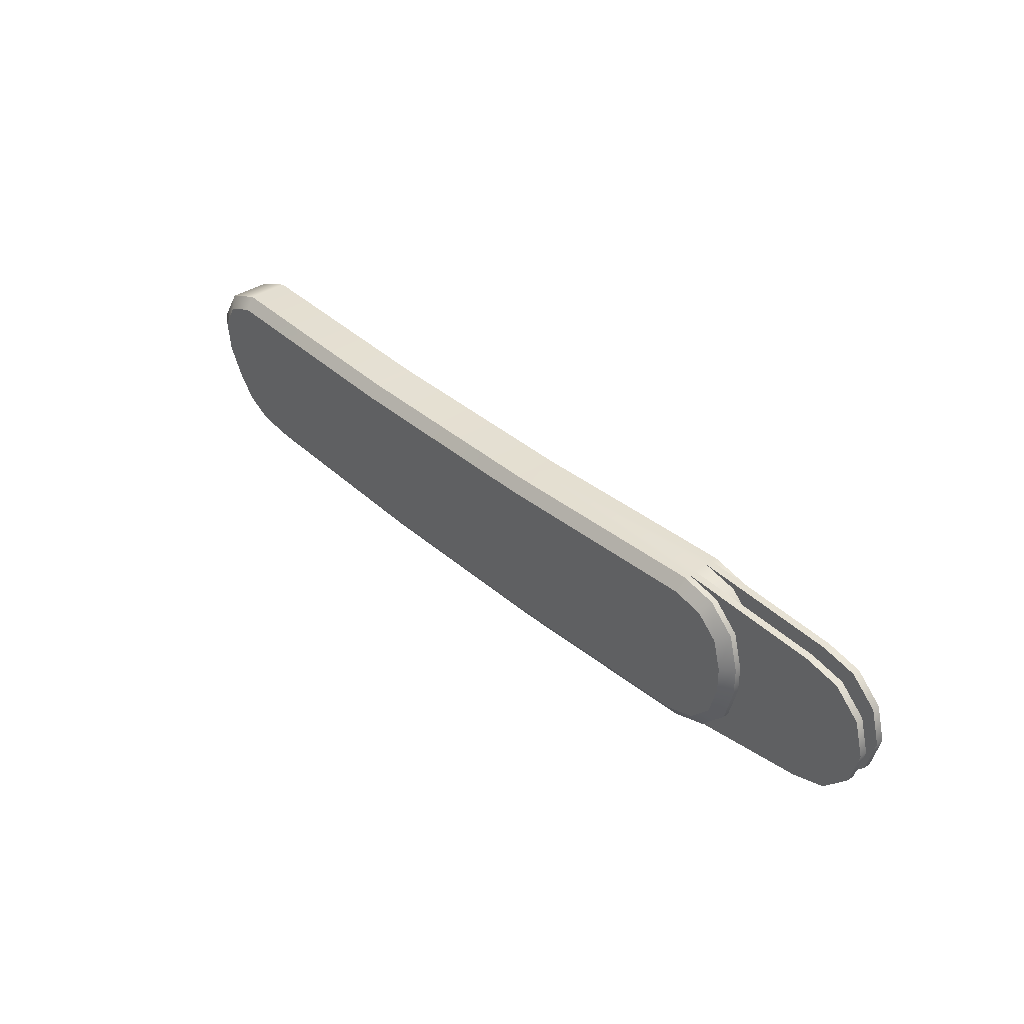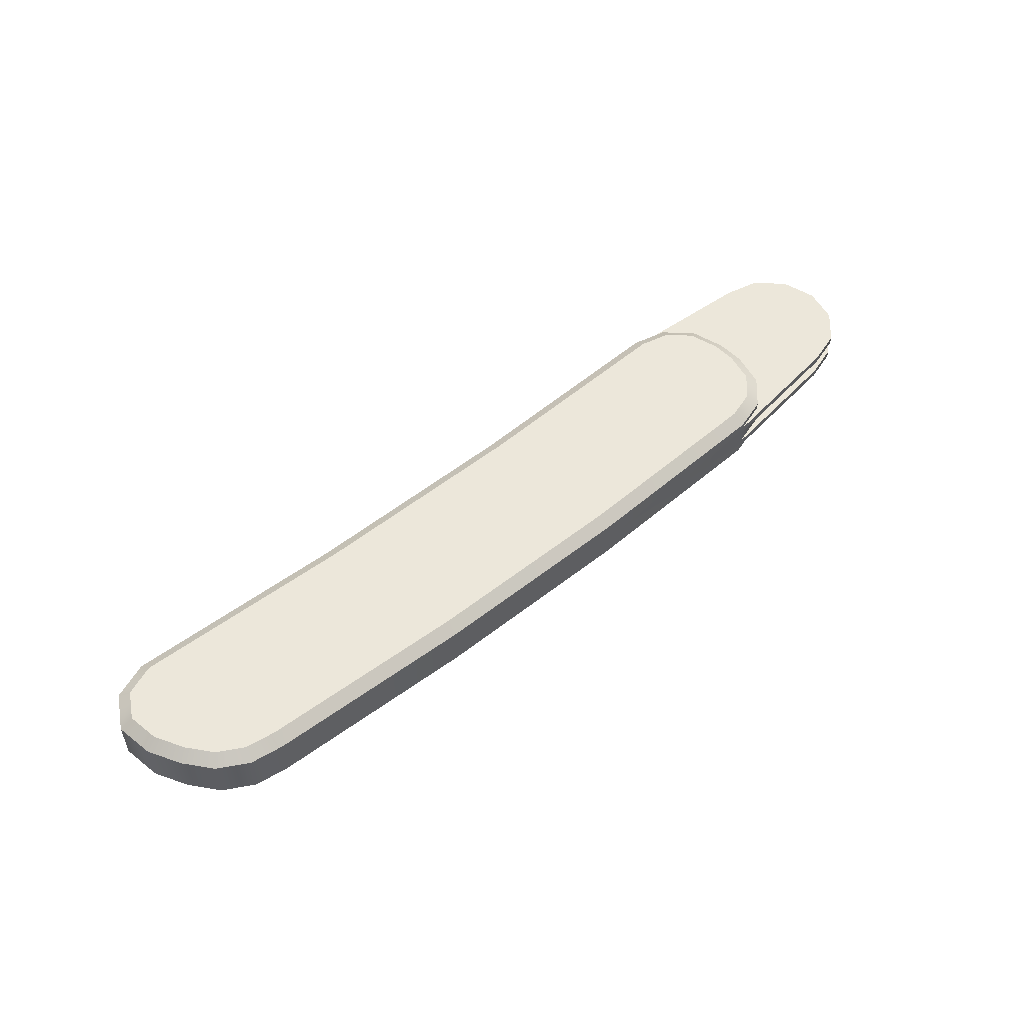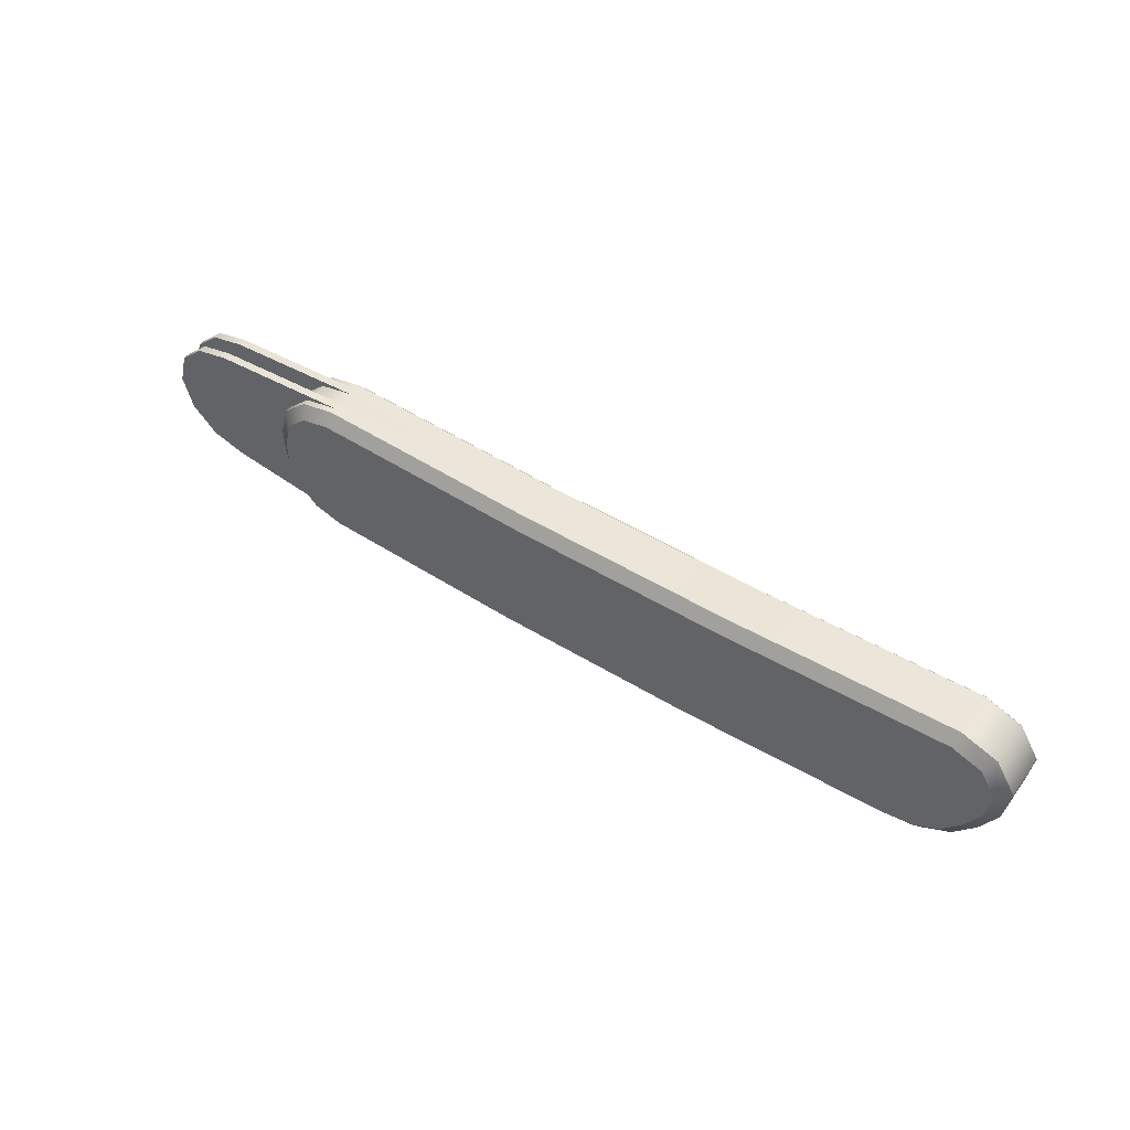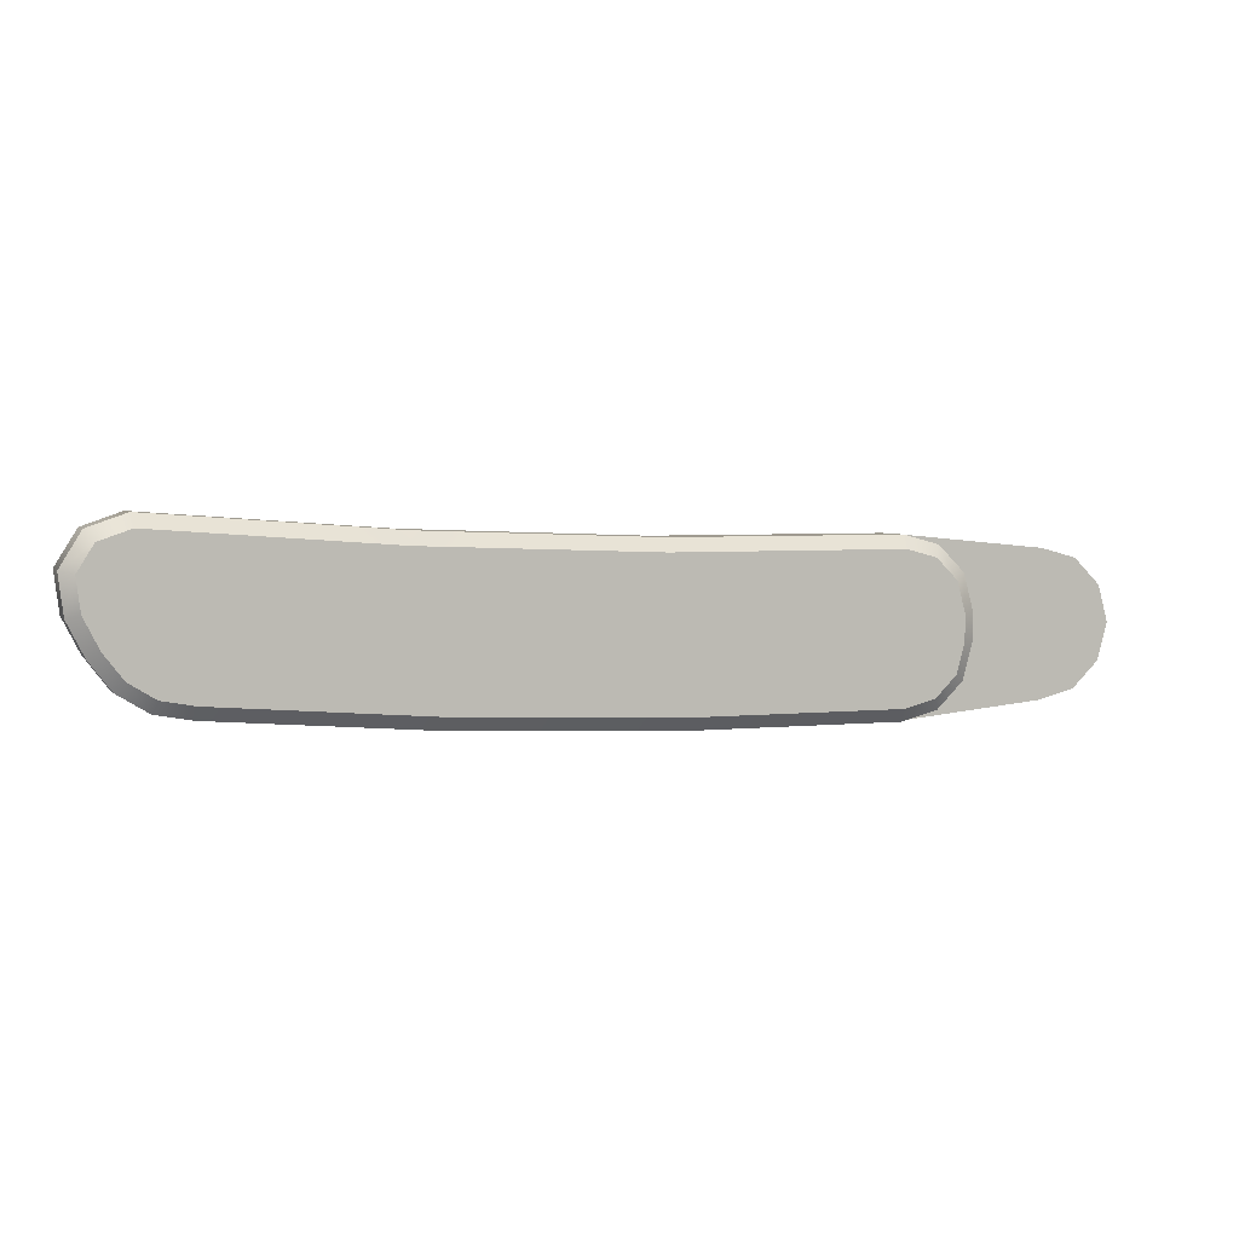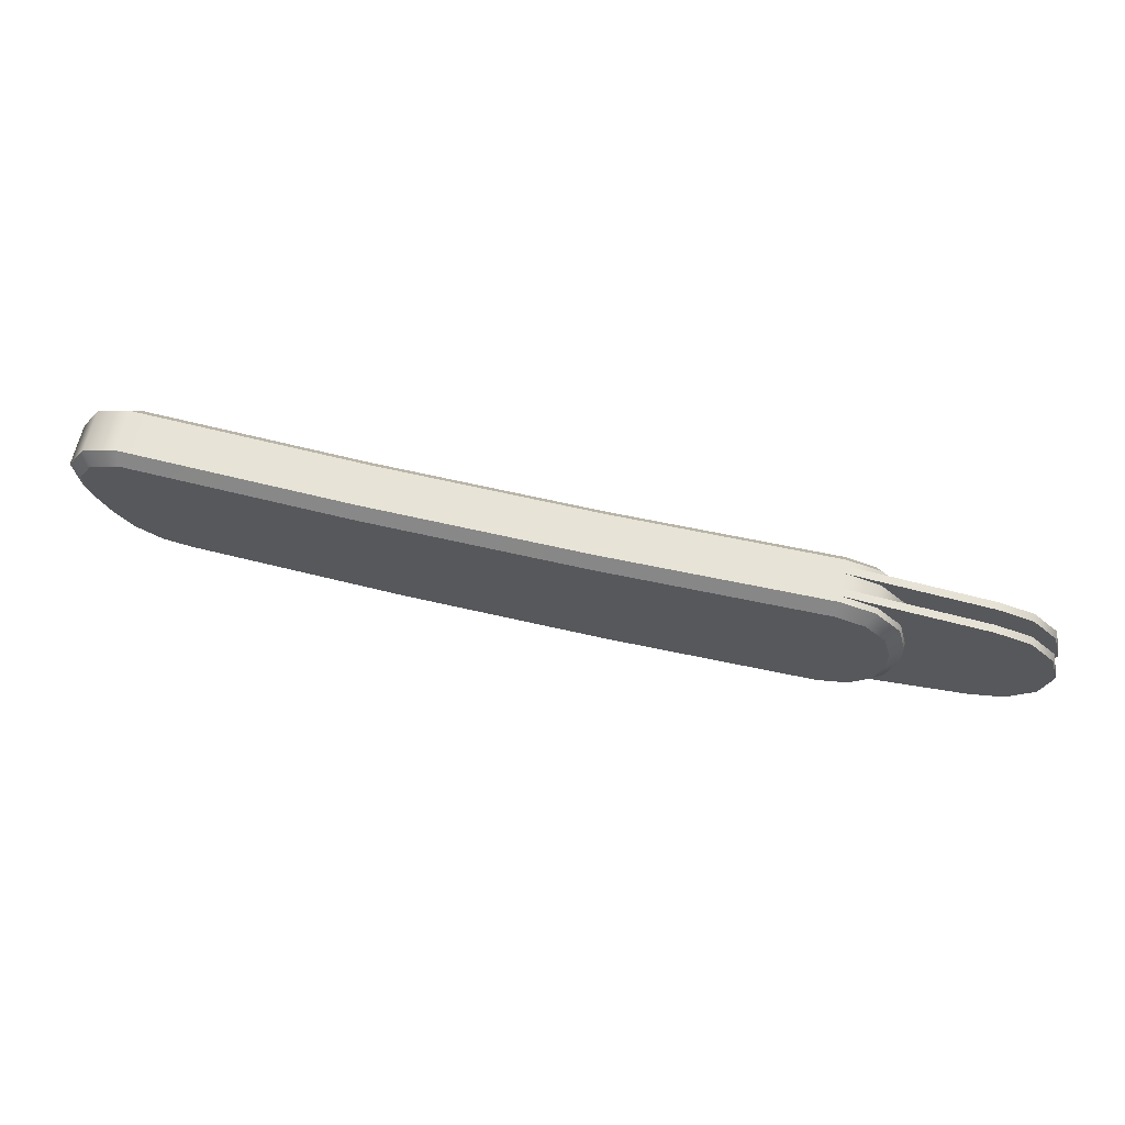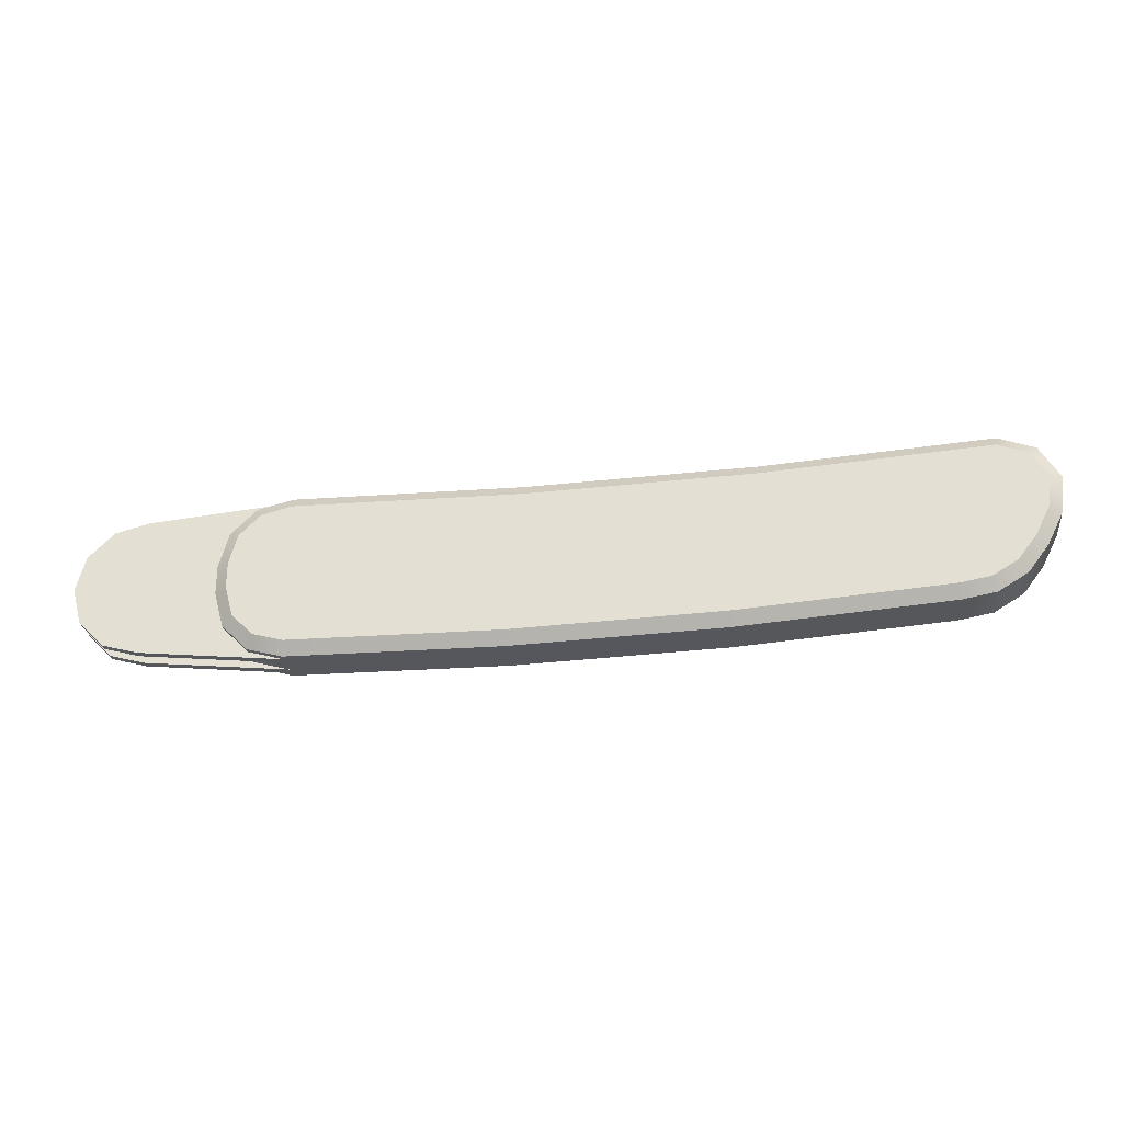
<metadata>
{"format":"obj","ext":"obj","renderer":"f3d","projection":"perspective","resolution":1024,"background":"white","views":[{"elev":35.3,"azim":-132.7,"up":"+Z"},{"elev":52.9,"azim":137.4,"up":"+Y"},{"elev":51.0,"azim":35.0,"up":"+Z"},{"elev":4.2,"azim":161.2,"up":"+Z"},{"elev":63.0,"azim":-167.8,"up":"+Z"},{"elev":-27.5,"azim":6.3,"up":"+Z"}]}
</metadata>
<code>
g default
v 1.727 0 0.0969
v 1.587 1e-06 -0.1293
v 1.476 -0 -0.1981
v 1.347 -0 -0.2222
v 1.745 2e-06 0.2424
v 1.668 1e-06 0.3671
v 1.53 2e-06 0.4159
v 1.666 0 -0.02501
v -1.039 0.05929 0.3202
v -1.171 0.05929 0.2847
v -1.268 0.05929 0.1876
v -1.304 0.05929 0.05503
v -1.304 0.05929 -0.05269
v -1.268 0.05929 -0.1853
v -1.171 0.05929 -0.2823
v -1.039 0.05929 -0.3179
v -1.304 -0.05929 0.05503
v -1.268 -0.05929 0.1876
v -1.171 -0.05929 0.2847
v -1.039 -0.05929 0.3202
v -1.039 -0.05929 -0.3179
v -1.171 -0.05929 -0.2823
v -1.268 -0.05929 -0.1853
v -1.304 -0.05929 -0.05269
v -1.304 0.02964 0.05503
v -1.268 0.02964 0.1876
v -1.171 0.02964 0.2847
v -1.039 0.02964 0.3202
v -1.039 -0.02964 0.3202
v -1.171 -0.02964 0.2847
v -1.268 -0.02964 0.1876
v -1.304 -0.02964 0.05503
v -1.304 -0.02964 -0.05269
v -1.268 -0.02964 -0.1853
v -1.171 -0.02964 -0.2823
v -1.039 -0.02964 -0.3179
v -1.039 0.02964 -0.3179
v -1.171 0.02964 -0.2823
v -1.268 0.02964 -0.1853
v -1.304 0.02964 -0.05269
v -1.846 0.05929 0.001171
v -1.846 0.02964 0.001172
v -1.714 0.05929 0.2313
v -1.581 0.05929 0.2668
v -1.714 0.02964 0.2313
v -1.581 0.02964 0.2668
v -1.811 0.05929 0.1342
v -1.811 0.02964 0.1342
v -1.811 0.05929 -0.1319
v -1.811 0.02964 -0.1319
v -1.714 0.05929 -0.229
v -1.714 0.02964 -0.229
v -1.581 0.05929 -0.2645
v -1.581 0.02964 -0.2645
v -1.846 -0.02964 0.001172
v -1.846 -0.05929 0.001172
v -1.811 -0.05929 0.1342
v -1.811 -0.02964 0.1342
v -1.714 -0.05929 0.2313
v -1.714 -0.02964 0.2313
v -1.581 -0.05929 0.2668
v -1.581 -0.02964 0.2668
v -1.714 -0.05929 -0.229
v -1.581 -0.05929 -0.2645
v -1.714 -0.02964 -0.229
v -1.581 -0.02964 -0.2645
v -1.811 -0.05929 -0.1319
v -1.811 -0.02964 -0.1319
v 1.68 -0.1186 0.111
v 1.727 -0.08301 0.0969
v 1.625 -0.1186 0.000346
v 1.666 -0.08301 -0.02501
v 1.522 0.1186 0.3681
v 1.53 0.08301 0.4159
v -1.032 0.1186 0.2724
v -1.039 0.08301 0.3202
v 1.727 0.08301 0.0969
v 1.68 0.1186 0.111
v 1.625 0.1186 0.000349
v 1.666 0.08301 -0.02501
v 1.347 0.08301 -0.2222
v 1.342 0.1186 -0.1743
v -1.033 0.1186 -0.2699
v -1.039 0.08301 -0.3179
v -1.256 0.1186 0.04873
v -1.304 0.08301 0.05503
v -1.256 0.1186 -0.04639
v -1.304 0.08301 -0.05269
v 1.522 -0.1186 0.3681
v 1.53 -0.08301 0.4159
v -1.032 -0.1186 0.2724
v -1.039 -0.08301 0.3202
v -1.304 -0.08301 0.05503
v -1.256 -0.1186 0.04873
v -1.256 -0.1186 -0.04639
v -1.304 -0.08301 -0.05269
v 1.342 -0.1186 -0.1743
v 1.347 -0.08301 -0.2222
v -1.039 -0.08301 -0.3179
v -1.032 -0.1186 -0.27
v 1.668 -0.08301 0.3671
v 1.636 -0.1186 0.3276
v 1.745 -0.08301 0.2424
v 1.696 -0.1186 0.2316
v 1.587 -0.08301 -0.1293
v 1.554 -0.1186 -0.09334
v 1.476 -0.08301 -0.1982
v 1.458 -0.1186 -0.1528
v 1.636 0.1186 0.3276
v 1.668 0.08301 0.3671
v 1.696 0.1186 0.2316
v 1.745 0.08301 0.2424
v 1.554 0.1186 -0.09334
v 1.587 0.08301 -0.1293
v 1.458 0.1186 -0.1528
v 1.476 0.08301 -0.1982
v -1.171 0.08301 0.2847
v -1.147 0.1186 0.2418
v -1.268 0.08301 0.1876
v -1.226 0.1186 0.1628
v -1.268 0.08301 -0.1853
v -1.226 0.1186 -0.1605
v -1.171 0.08301 -0.2823
v -1.147 0.1186 -0.2393
v -1.147 -0.1186 0.2418
v -1.171 -0.08301 0.2847
v -1.226 -0.1186 0.1628
v -1.268 -0.08301 0.1876
v -1.226 -0.1186 -0.1605
v -1.268 -0.08301 -0.1853
v -1.147 -0.1186 -0.2394
v -1.171 -0.08301 -0.2823
v -0.1811 0.1186 0.2723
v -0.1826 0.08301 0.3202
v -0.1826 1e-06 0.3202
v -0.1826 -0.08301 0.3202
v -0.1811 -0.1186 0.2723
v -0.2408 -0.1186 -0.27
v -0.2436 -0.08301 -0.3179
v -0.2436 0 -0.3179
v -0.2436 0.08301 -0.3179
v -0.2411 0.1186 -0.27
v 0.6702 0.1186 0.3042
v 0.6736 0.08301 0.3521
v 0.6735 0 0.3521
v 0.6736 -0.08301 0.3521
v 0.6702 -0.1186 0.3042
v 0.5508 -0.1186 -0.2381
v 0.5517 -0.08301 -0.286
v 0.5517 0 -0.286
v 0.5517 0.08301 -0.286
v 0.5507 0.1186 -0.2381
g FoodTallLUpperLeg
f 28 27 30 29
f 27 26 31 30
f 26 25 32 31
f 36 35 38 37
f 35 34 39 38
f 34 33 40 39
f 32 25 40 33
f 44 43 45 46
f 43 47 48 45
f 47 41 42 48
f 56 57 58 55
f 57 59 60 58
f 59 61 62 60
f 64 63 65 66
f 63 67 68 65
f 67 56 55 68
f 41 49 50 42
f 49 51 52 50
f 51 53 54 52
f 12 13 41
f 40 25 42
f 9 10 43 44
f 27 28 46 45
f 28 9 44 46
f 10 11 47 43
f 26 27 45 48
f 11 12 41 47
f 25 26 48 42
f 13 14 49 41
f 39 40 42 50
f 14 15 51 49
f 38 39 50 52
f 15 16 53 51
f 16 37 54 53
f 37 38 52 54
f 32 33 55
f 24 17 56
f 17 18 57 56
f 31 32 55 58
f 18 19 59 57
f 30 31 58 60
f 19 20 61 59
f 20 29 62 61
f 29 30 60 62
f 21 22 63 64
f 35 36 66 65
f 36 21 64 66
f 22 23 67 63
f 34 35 65 68
f 23 24 56 67
f 33 34 68 55
f 69 70 103 104
f 70 69 71 72
f 72 71 106 105
f 73 74 110 109
f 74 73 143 144
f 76 75 118 117
f 77 78 111 112
f 78 77 80 79
f 79 80 114 113
f 81 82 115 116
f 82 81 151 152
f 83 84 123 124
f 85 86 119 120
f 86 85 87 88
f 88 87 122 121
f 89 90 146 147
f 90 89 102 101
f 91 92 126 125
f 93 94 127 128
f 94 93 96 95
f 95 96 130 129
f 97 98 107 108
f 98 97 148 149
f 99 100 131 132
f 101 102 104 103
f 105 106 108 107
f 109 110 112 111
f 113 114 116 115
f 117 118 120 119
f 121 122 124 123
f 125 126 128 127
f 129 130 132 131
f 90 101 6 7
f 101 103 5 6
f 103 70 1 5
f 72 105 2 8
f 105 107 3 2
f 107 98 4 3
f 7 6 110 74
f 6 5 112 110
f 5 1 77 112
f 8 2 114 80
f 2 3 116 114
f 3 4 81 116
f 76 117 10 9
f 117 119 11 10
f 119 86 12 11
f 88 121 14 13
f 121 123 15 14
f 123 84 16 15
f 20 19 126 92
f 19 18 128 126
f 18 17 93 128
f 24 23 130 96
f 23 22 132 130
f 22 21 99 132
f 1 70 72 8
f 1 8 80 77
f 12 86 88 13
f 17 24 96 93
f 4 98 149 150
f 4 150 151 81
f 145 146 90 7
f 145 7 74 144
f 124 118 75 83
f 129 127 94 95
f 120 122 87 85
f 124 122 120 118
f 82 73 109 115
f 148 97 89 147
f 100 91 125 131
f 131 125 127 129
f 89 97 108 102
f 102 108 106 104
f 104 106 71 69
f 152 143 73 82
f 115 109 111 113
f 113 111 78 79
f 134 133 75 76
f 9 135 134 76
f 28 135 9
f 135 28 29
f 20 135 29
f 20 92 136 135
f 137 136 92 91
f 100 138 137 91
f 139 138 100 99
f 140 139 99 21
f 140 21 36
f 140 36 37
f 140 37 16
f 141 140 16 84
f 142 141 84 83
f 83 75 133 142
f 144 143 133 134
f 135 145 144 134
f 135 136 146 145
f 147 146 136 137
f 138 148 147 137
f 149 148 138 139
f 150 149 139 140
f 151 150 140 141
f 152 151 141 142
f 142 133 143 152

</code>
